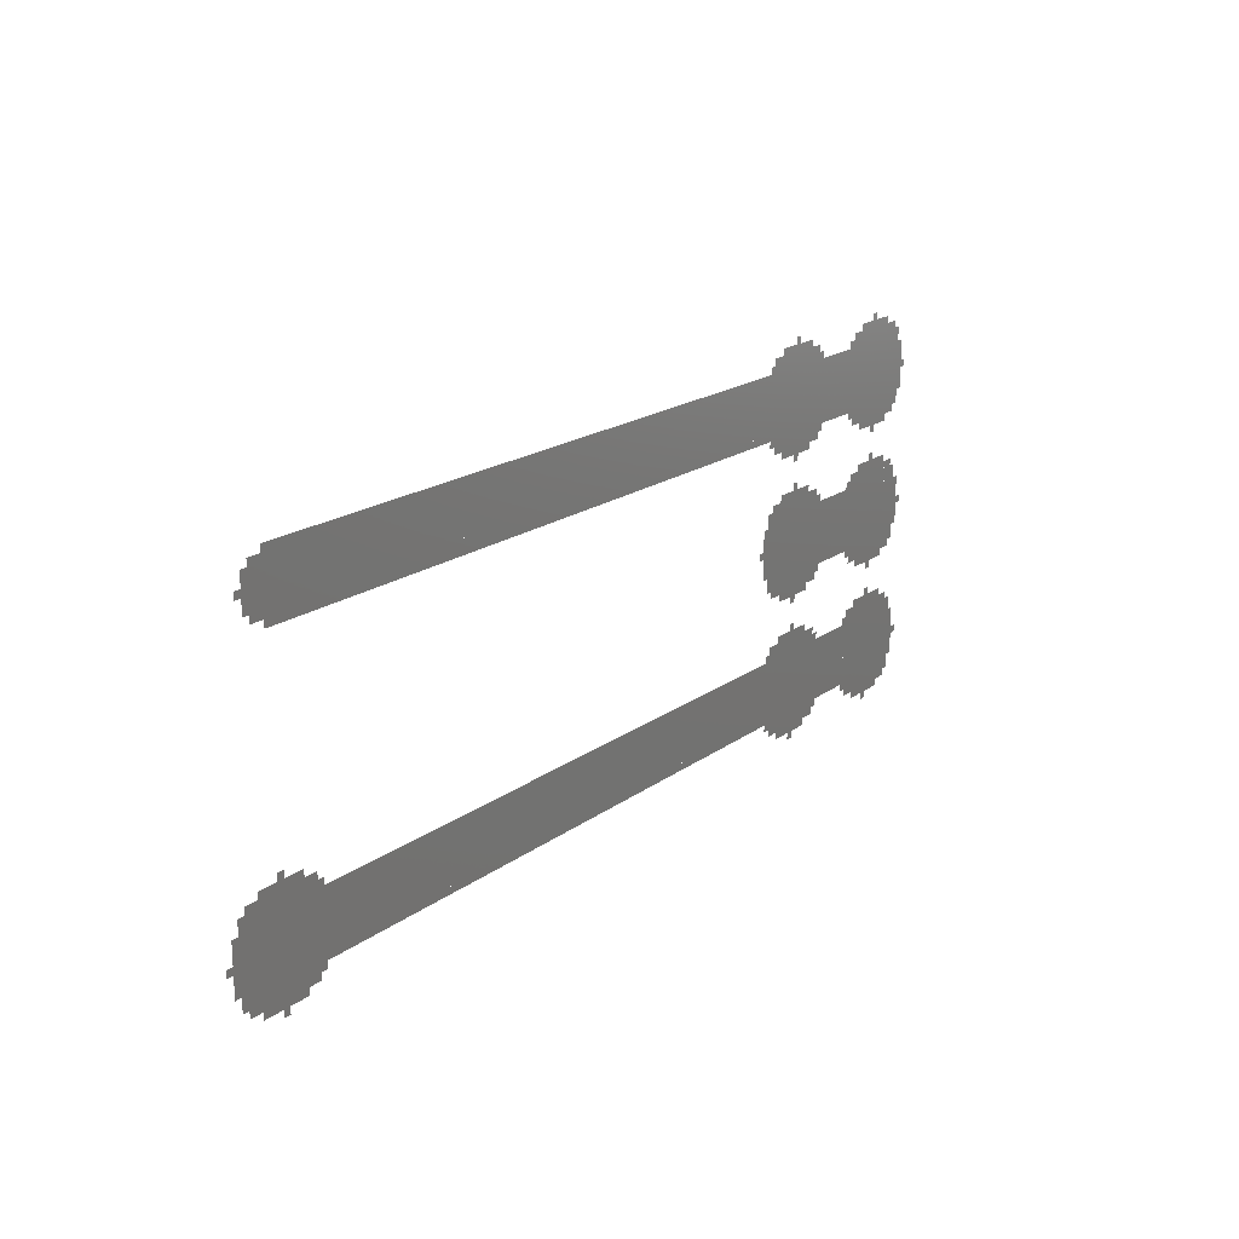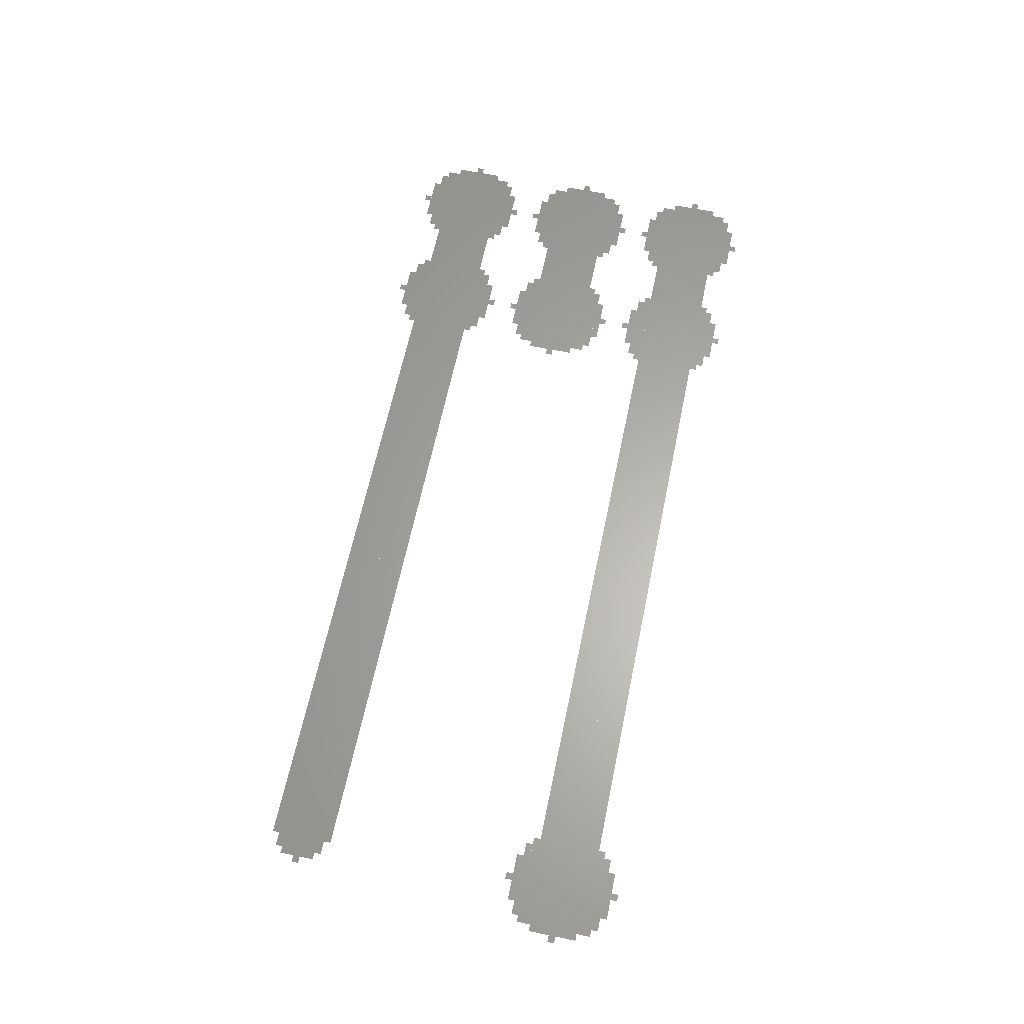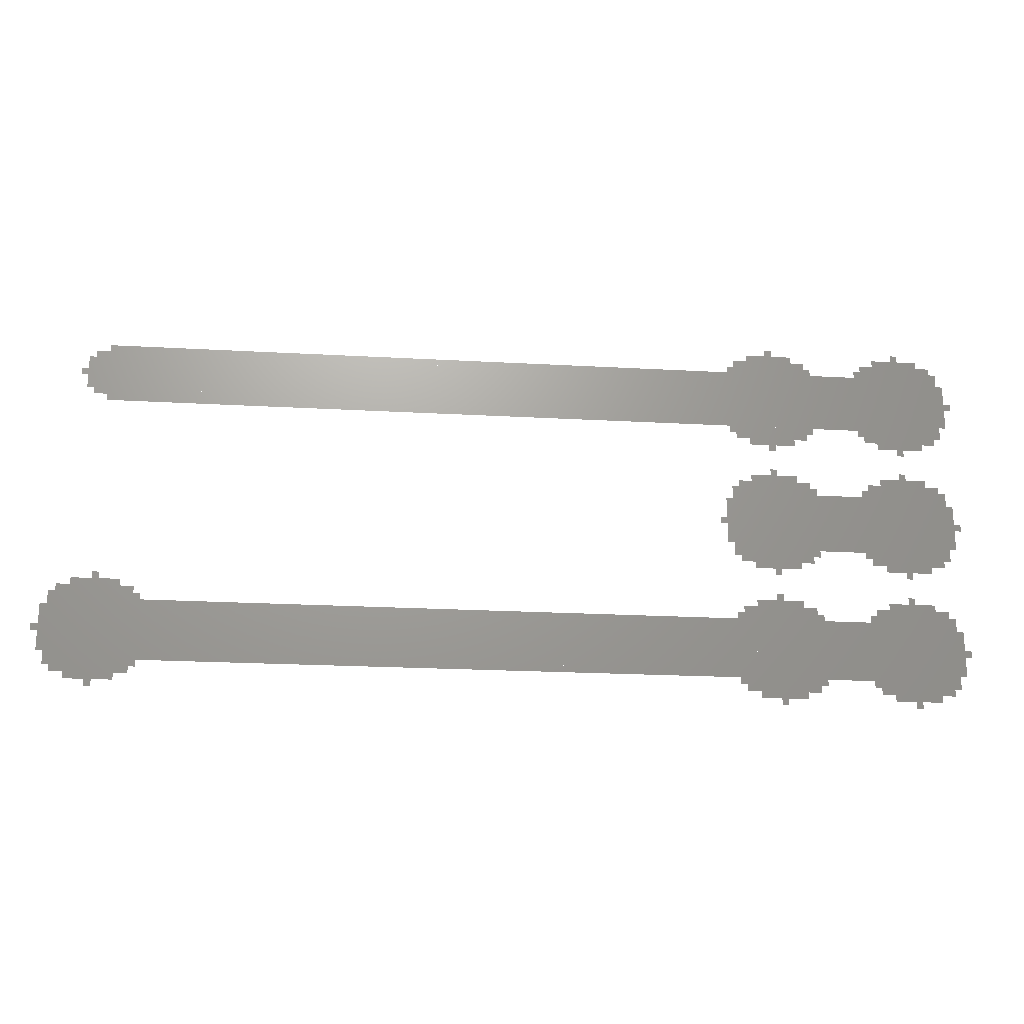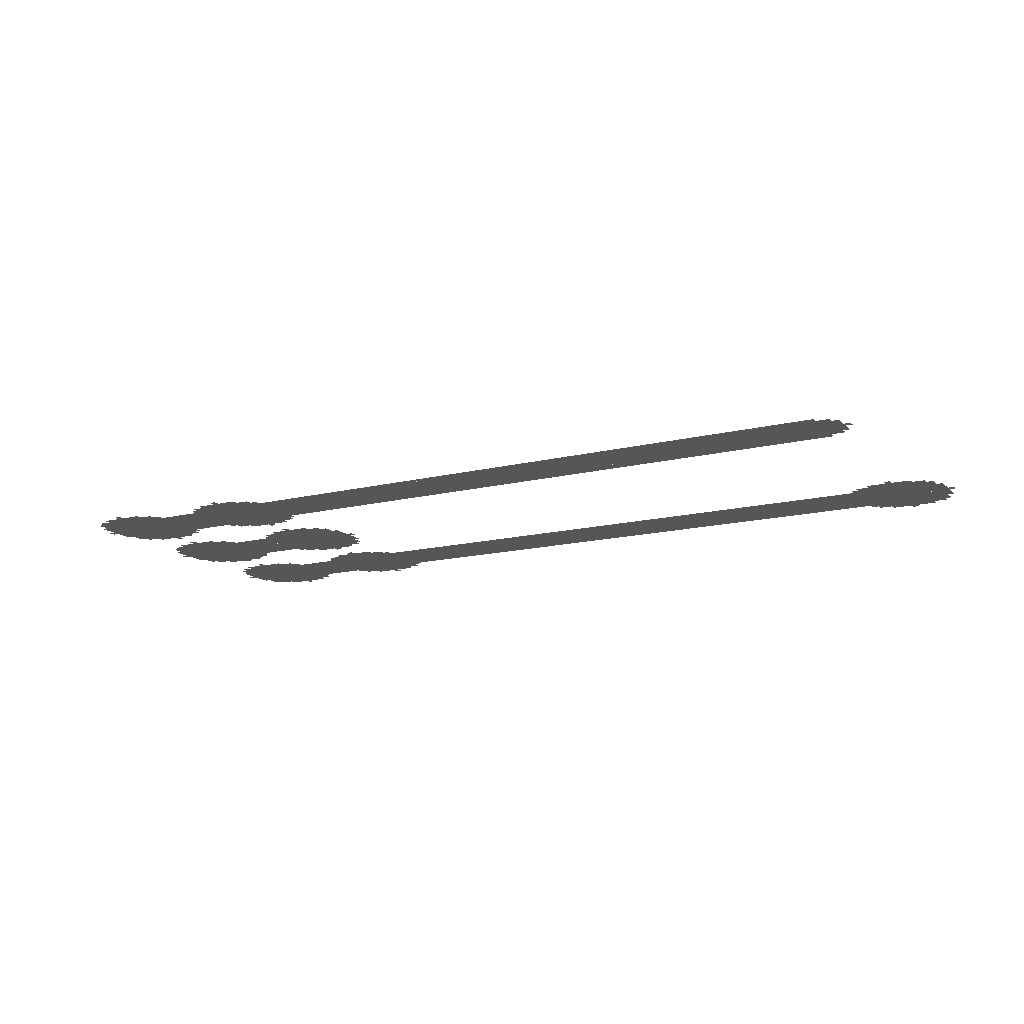
<metadata>
{"format":"stl","ext":"stl","renderer":"f3d","projection":"perspective","resolution":1024,"background":"white","views":[{"elev":18.7,"azim":-53.7,"up":"+Y"},{"elev":63.0,"azim":-78.3,"up":"+Z"},{"elev":-21.2,"azim":-5.8,"up":"+Y"},{"elev":-14.7,"azim":-151.5,"up":"+Z"}]}
</metadata>
<code>
# stl→obj: 280 verts, 146 faces
v -0.01725 -0.00525 0
v 0.017 -0.00525 0
v 0.017 -0.005 0
v -0.01725 -0.005 0
v -0.017 -0.006 0
v 0.01675 -0.006 0
v 0.01675 -0.00525 0
v -0.017 -0.00525 0
v -0.017 -0.005 0
v 0.01675 -0.005 0
v 0.01675 -0.00425 0
v -0.017 -0.00425 0
v -0.01675 -0.0065 0
v -0.0135 -0.0065 0
v -0.0135 -0.006 0
v -0.01675 -0.006 0
v -0.01675 -0.00425 0
v -0.0135 -0.00425 0
v -0.0135 -0.00375 0
v -0.01675 -0.00375 0
v -0.0165 -0.00675 0
v -0.01375 -0.00675 0
v -0.01375 -0.0065 0
v -0.0165 -0.0065 0
v -0.0165 -0.00375 0
v -0.01375 -0.00375 0
v -0.01375 -0.0035 0
v -0.0165 -0.0035 0
v -0.01625 0.00475 0
v 0.017 0.00475 0
v 0.017 0.005 0
v -0.01625 0.005 0
v -0.016 -0.007 0
v -0.01425 -0.007 0
v -0.01425 -0.00675 0
v -0.016 -0.00675 0
v -0.016 -0.0035 0
v -0.01425 -0.0035 0
v -0.01425 -0.00325 0
v -0.016 -0.00325 0
v -0.016 0.00425 0
v 0.01675 0.00425 0
v 0.01675 0.00475 0
v -0.016 0.00475 0
v -0.016 0.005 0
v 0.01675 0.005 0
v 0.01675 0.0055 0
v -0.016 0.0055 0
v -0.01575 0.004 0
v 0.01675 0.004 0
v -0.01575 0.00425 0
v -0.01575 0.0055 0
v 0.01675 0.00575 0
v -0.01575 0.00575 0
v -0.01525 -0.00725 0
v -0.015 -0.00725 0
v -0.015 -0.007 0
v -0.01525 -0.007 0
v -0.01525 -0.00325 0
v -0.015 -0.00325 0
v -0.015 -0.003 0
v -0.01525 -0.003 0
v -0.01525 0.00375 0
v 0.0165 0.00375 0
v 0.0165 0.004 0
v -0.01525 0.004 0
v -0.01525 0.00575 0
v 0.0165 0.00575 0
v 0.0165 0.006 0
v -0.01525 0.006 0
v -0.0135 -0.00625 0
v 0.0165 -0.00625 0
v 0.0165 -0.006 0
v 0.0165 -0.00425 0
v 0.0165 -0.004 0
v -0.0135 -0.004 0
v 0.00775 -0.00025 0
v 0.017 -0.00025 0
v 0.017 -2.98e-11 0
v 0.00775 -2.98e-11 0
v 0.008 -0.001 0
v 0.01675 -0.001 0
v 0.01675 -0.00025 0
v 0.008 -0.00025 0
v 0.008 -2.98e-11 0
v 0.01675 -2.98e-11 0
v 0.01675 0.00075 0
v 0.008 0.00075 0
v 0.00825 -0.0065 0
v 0.0115 -0.0065 0
v 0.0115 -0.00625 0
v 0.00825 -0.00625 0
v 0.00825 -0.004 0
v 0.0115 -0.004 0
v 0.0115 -0.00375 0
v 0.00825 -0.00375 0
v 0.00825 -0.0015 0
v 0.0115 -0.0015 0
v 0.0115 -0.001 0
v 0.00825 -0.001 0
v 0.00825 0.00075 0
v 0.0115 0.00075 0
v 0.0115 0.00125 0
v 0.00825 0.00125 0
v 0.00825 0.0035 0
v 0.0115 0.0035 0
v 0.0115 0.00375 0
v 0.00825 0.00375 0
v 0.00825 0.006 0
v 0.0115 0.006 0
v 0.0115 0.00625 0
v 0.00825 0.00625 0
v 0.0085 -0.00675 0
v 0.01125 -0.00675 0
v 0.01125 -0.0065 0
v 0.0085 -0.0065 0
v 0.0085 -0.00375 0
v 0.01125 -0.00375 0
v 0.01125 -0.0035 0
v 0.0085 -0.0035 0
v 0.0085 -0.00175 0
v 0.01125 -0.00175 0
v 0.01125 -0.0015 0
v 0.0085 -0.0015 0
v 0.0085 0.00125 0
v 0.01125 0.00125 0
v 0.01125 0.0015 0
v 0.0085 0.0015 0
v 0.0085 0.00325 0
v 0.01125 0.00325 0
v 0.01125 0.0035 0
v 0.0085 0.0035 0
v 0.0085 0.00625 0
v 0.01125 0.00625 0
v 0.01125 0.0065 0
v 0.0085 0.0065 0
v 0.009 -0.007 0
v 0.01075 -0.007 0
v 0.01075 -0.00675 0
v 0.009 -0.00675 0
v 0.009 -0.0035 0
v 0.01075 -0.0035 0
v 0.01075 -0.00325 0
v 0.009 -0.00325 0
v 0.009 -0.002 0
v 0.01075 -0.002 0
v 0.01075 -0.00175 0
v 0.009 -0.00175 0
v 0.009 0.0015 0
v 0.01075 0.0015 0
v 0.01075 0.00175 0
v 0.009 0.00175 0
v 0.009 0.003 0
v 0.01075 0.003 0
v 0.01075 0.00325 0
v 0.009 0.00325 0
v 0.009 0.0065 0
v 0.01075 0.0065 0
v 0.01075 0.00675 0
v 0.009 0.00675 0
v 0.00975 -0.00725 0
v 0.01 -0.00725 0
v 0.01 -0.007 0
v 0.00975 -0.007 0
v 0.00975 -0.00325 0
v 0.01 -0.00325 0
v 0.01 -0.003 0
v 0.00975 -0.003 0
v 0.00975 -0.00225 0
v 0.01 -0.00225 0
v 0.01 -0.002 0
v 0.00975 -0.002 0
v 0.00975 0.00175 0
v 0.01 0.00175 0
v 0.01 0.002 0
v 0.00975 0.002 0
v 0.00975 0.00275 0
v 0.01 0.00275 0
v 0.01 0.003 0
v 0.00975 0.003 0
v 0.00975 0.00675 0
v 0.01 0.00675 0
v 0.01 0.007 0
v 0.00975 0.007 0
v 0.0115 -0.00125 0
v 0.0165 -0.00125 0
v 0.0165 -0.001 0
v 0.0165 0.00075 0
v 0.0165 0.001 0
v 0.0115 0.001 0
v 0.01325 -0.0065 0
v 0.0165 -0.0065 0
v 0.01325 -0.00625 0
v 0.01325 -0.004 0
v 0.0165 -0.00375 0
v 0.01325 -0.00375 0
v 0.01325 -0.0015 0
v 0.0165 -0.0015 0
v 0.01325 -0.00125 0
v 0.01325 0.001 0
v 0.0165 0.00125 0
v 0.01325 0.00125 0
v 0.01325 0.0035 0
v 0.0165 0.0035 0
v 0.01325 0.00375 0
v 0.01325 0.006 0
v 0.0165 0.00625 0
v 0.01325 0.00625 0
v 0.0135 -0.00675 0
v 0.01625 -0.00675 0
v 0.01625 -0.0065 0
v 0.0135 -0.0065 0
v 0.0135 -0.00375 0
v 0.01625 -0.00375 0
v 0.01625 -0.0035 0
v 0.0135 -0.0035 0
v 0.0135 -0.00175 0
v 0.01625 -0.00175 0
v 0.01625 -0.0015 0
v 0.0135 -0.0015 0
v 0.0135 0.00125 0
v 0.01625 0.00125 0
v 0.01625 0.0015 0
v 0.0135 0.0015 0
v 0.0135 0.00325 0
v 0.01625 0.00325 0
v 0.01625 0.0035 0
v 0.0135 0.0035 0
v 0.0135 0.00625 0
v 0.01625 0.00625 0
v 0.01625 0.0065 0
v 0.0135 0.0065 0
v 0.014 -0.007 0
v 0.01575 -0.007 0
v 0.01575 -0.00675 0
v 0.014 -0.00675 0
v 0.014 -0.0035 0
v 0.01575 -0.0035 0
v 0.01575 -0.00325 0
v 0.014 -0.00325 0
v 0.014 -0.002 0
v 0.01575 -0.002 0
v 0.01575 -0.00175 0
v 0.014 -0.00175 0
v 0.014 0.0015 0
v 0.01575 0.0015 0
v 0.01575 0.00175 0
v 0.014 0.00175 0
v 0.014 0.003 0
v 0.01575 0.003 0
v 0.01575 0.00325 0
v 0.014 0.00325 0
v 0.014 0.0065 0
v 0.01575 0.0065 0
v 0.01575 0.00675 0
v 0.014 0.00675 0
v 0.01475 -0.00725 0
v 0.015 -0.00725 0
v 0.015 -0.007 0
v 0.01475 -0.007 0
v 0.01475 -0.00325 0
v 0.015 -0.00325 0
v 0.015 -0.003 0
v 0.01475 -0.003 0
v 0.01475 -0.00225 0
v 0.015 -0.00225 0
v 0.015 -0.002 0
v 0.01475 -0.002 0
v 0.01475 0.00175 0
v 0.015 0.00175 0
v 0.015 0.002 0
v 0.01475 0.002 0
v 0.01475 0.00275 0
v 0.015 0.00275 0
v 0.015 0.003 0
v 0.01475 0.003 0
v 0.01475 0.00675 0
v 0.015 0.00675 0
v 0.015 0.007 0
v 0.01475 0.007 0
f 1 2 3
f 1 3 4
f 5 6 7
f 5 7 8
f 9 10 11
f 9 11 12
f 13 14 15
f 13 15 16
f 17 18 19
f 17 19 20
f 21 22 23
f 21 23 24
f 25 26 27
f 25 27 28
f 29 30 31
f 29 31 32
f 33 34 35
f 33 35 36
f 37 38 39
f 37 39 40
f 41 42 43
f 41 43 44
f 45 46 47
f 45 47 48
f 49 50 42
f 49 42 51
f 52 47 53
f 52 53 54
f 55 56 57
f 55 57 58
f 59 60 61
f 59 61 62
f 63 64 65
f 63 65 66
f 67 68 69
f 67 69 70
f 71 72 73
f 71 73 15
f 18 74 75
f 18 75 76
f 77 78 79
f 77 79 80
f 81 82 83
f 81 83 84
f 85 86 87
f 85 87 88
f 89 90 91
f 89 91 92
f 93 94 95
f 93 95 96
f 97 98 99
f 97 99 100
f 101 102 103
f 101 103 104
f 105 106 107
f 105 107 108
f 109 110 111
f 109 111 112
f 113 114 115
f 113 115 116
f 117 118 119
f 117 119 120
f 121 122 123
f 121 123 124
f 125 126 127
f 125 127 128
f 129 130 131
f 129 131 132
f 133 134 135
f 133 135 136
f 137 138 139
f 137 139 140
f 141 142 143
f 141 143 144
f 145 146 147
f 145 147 148
f 149 150 151
f 149 151 152
f 153 154 155
f 153 155 156
f 157 158 159
f 157 159 160
f 161 162 163
f 161 163 164
f 165 166 167
f 165 167 168
f 169 170 171
f 169 171 172
f 173 174 175
f 173 175 176
f 177 178 179
f 177 179 180
f 181 182 183
f 181 183 184
f 185 186 187
f 185 187 99
f 102 188 189
f 102 189 190
f 191 192 72
f 191 72 193
f 194 75 195
f 194 195 196
f 197 198 186
f 197 186 199
f 200 189 201
f 200 201 202
f 203 204 64
f 203 64 205
f 206 69 207
f 206 207 208
f 209 210 211
f 209 211 212
f 213 214 215
f 213 215 216
f 217 218 219
f 217 219 220
f 221 222 223
f 221 223 224
f 225 226 227
f 225 227 228
f 229 230 231
f 229 231 232
f 233 234 235
f 233 235 236
f 237 238 239
f 237 239 240
f 241 242 243
f 241 243 244
f 245 246 247
f 245 247 248
f 249 250 251
f 249 251 252
f 253 254 255
f 253 255 256
f 257 258 259
f 257 259 260
f 261 262 263
f 261 263 264
f 265 266 267
f 265 267 268
f 269 270 271
f 269 271 272
f 273 274 275
f 273 275 276
f 277 278 279
f 277 279 280

</code>
